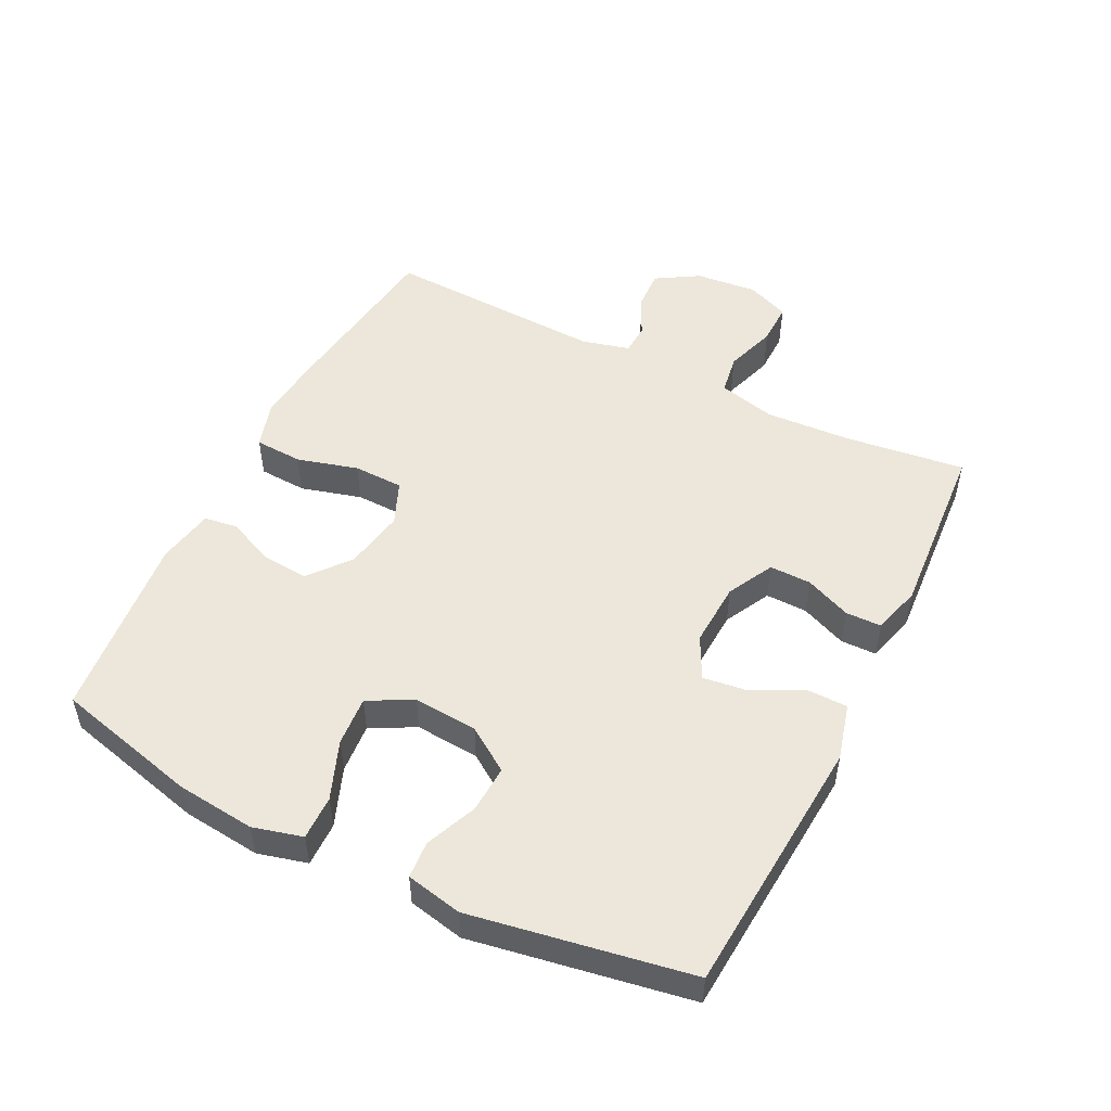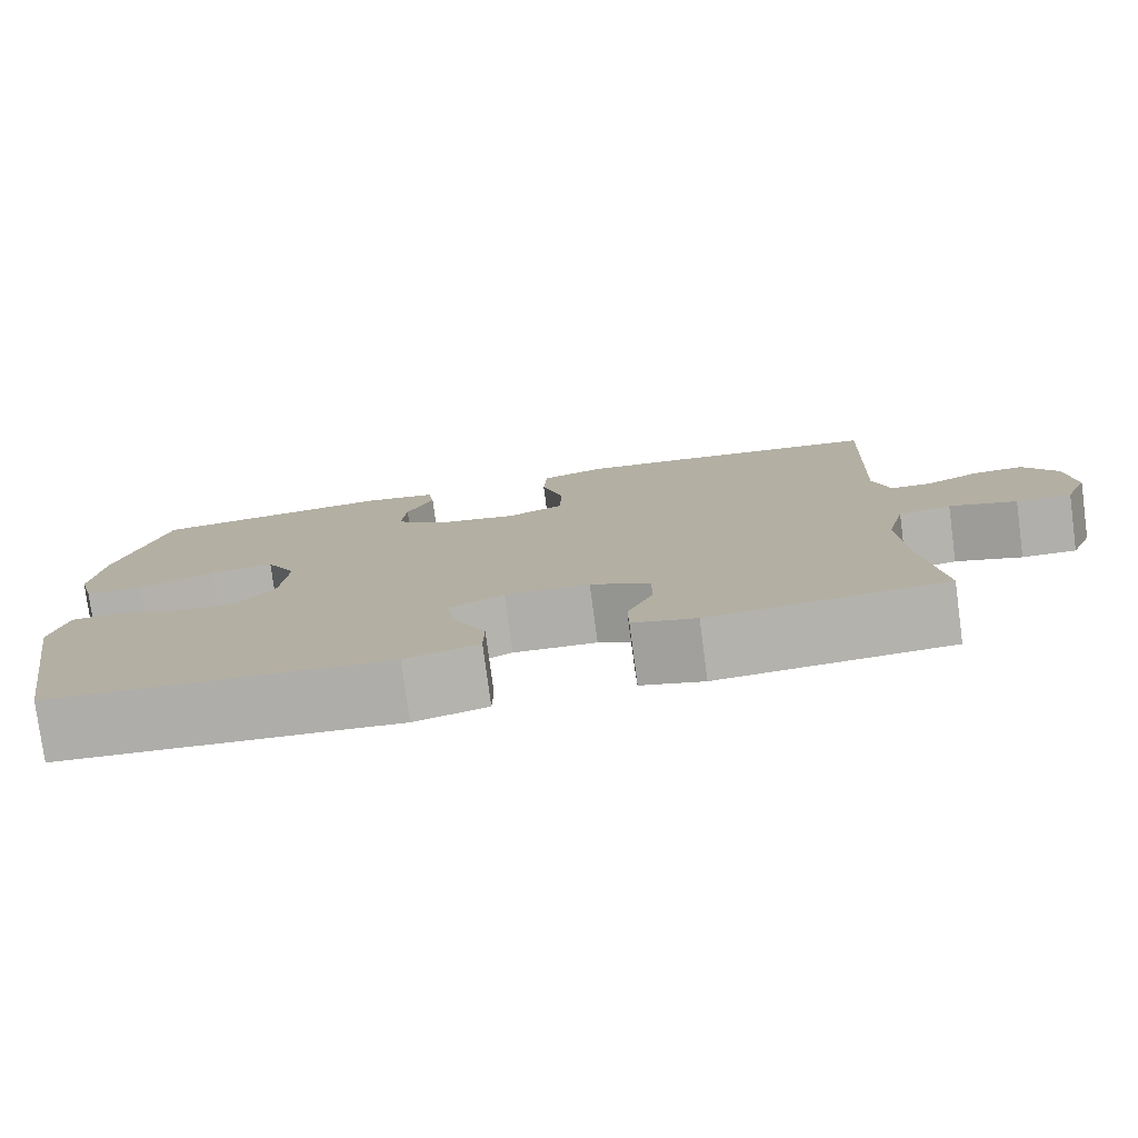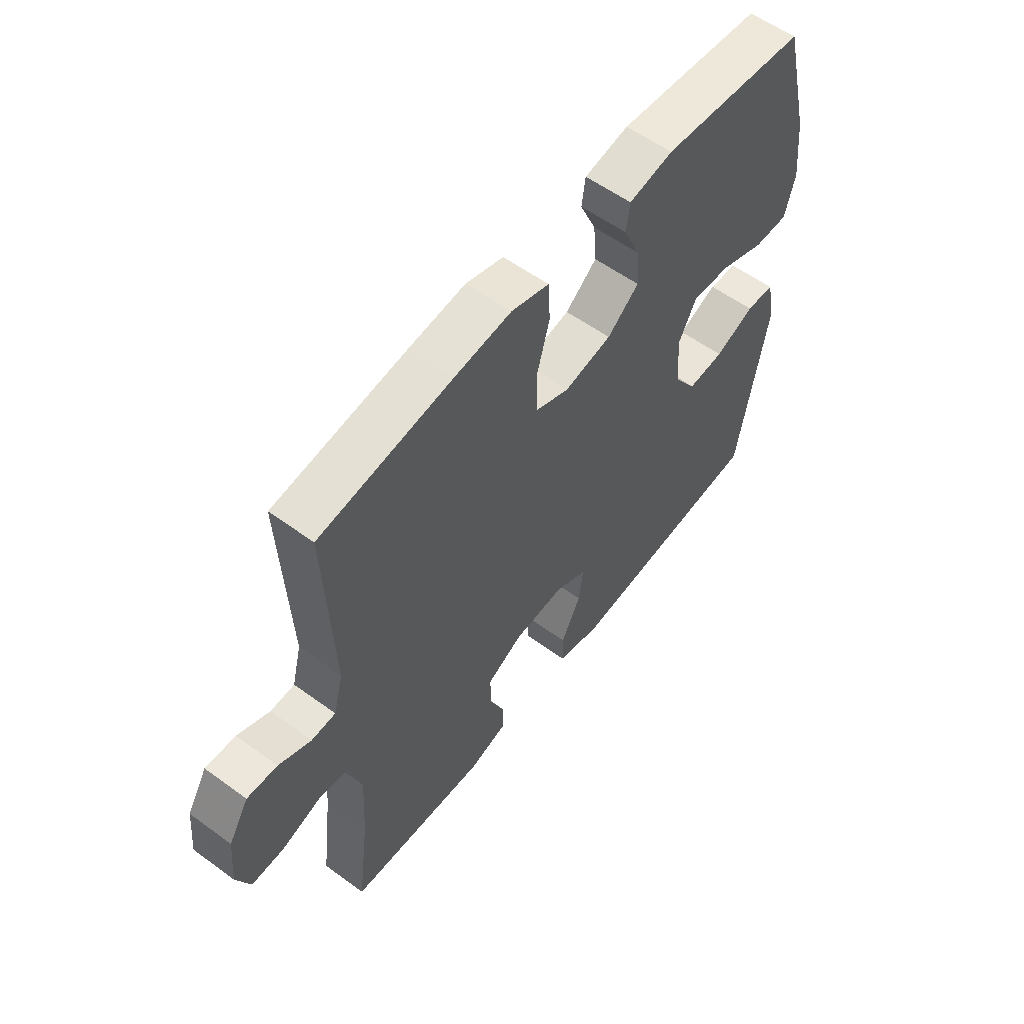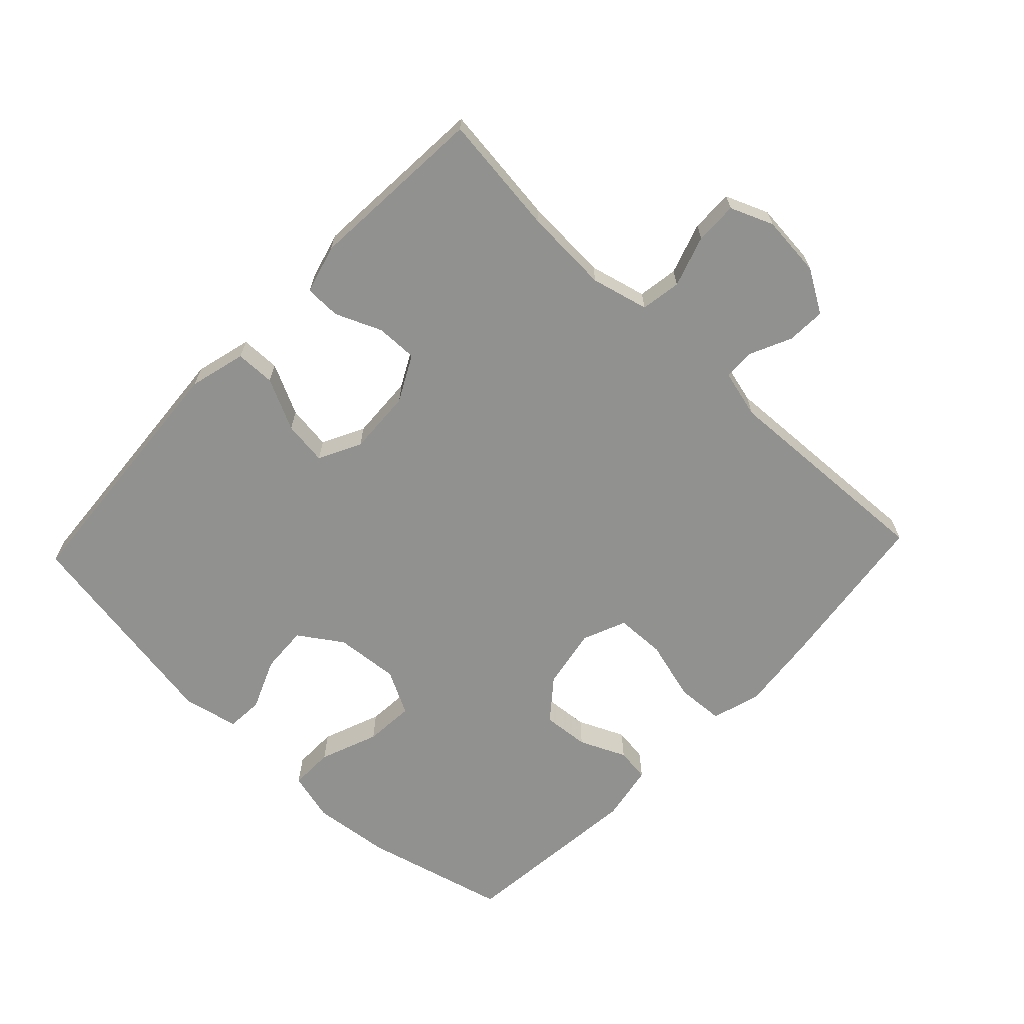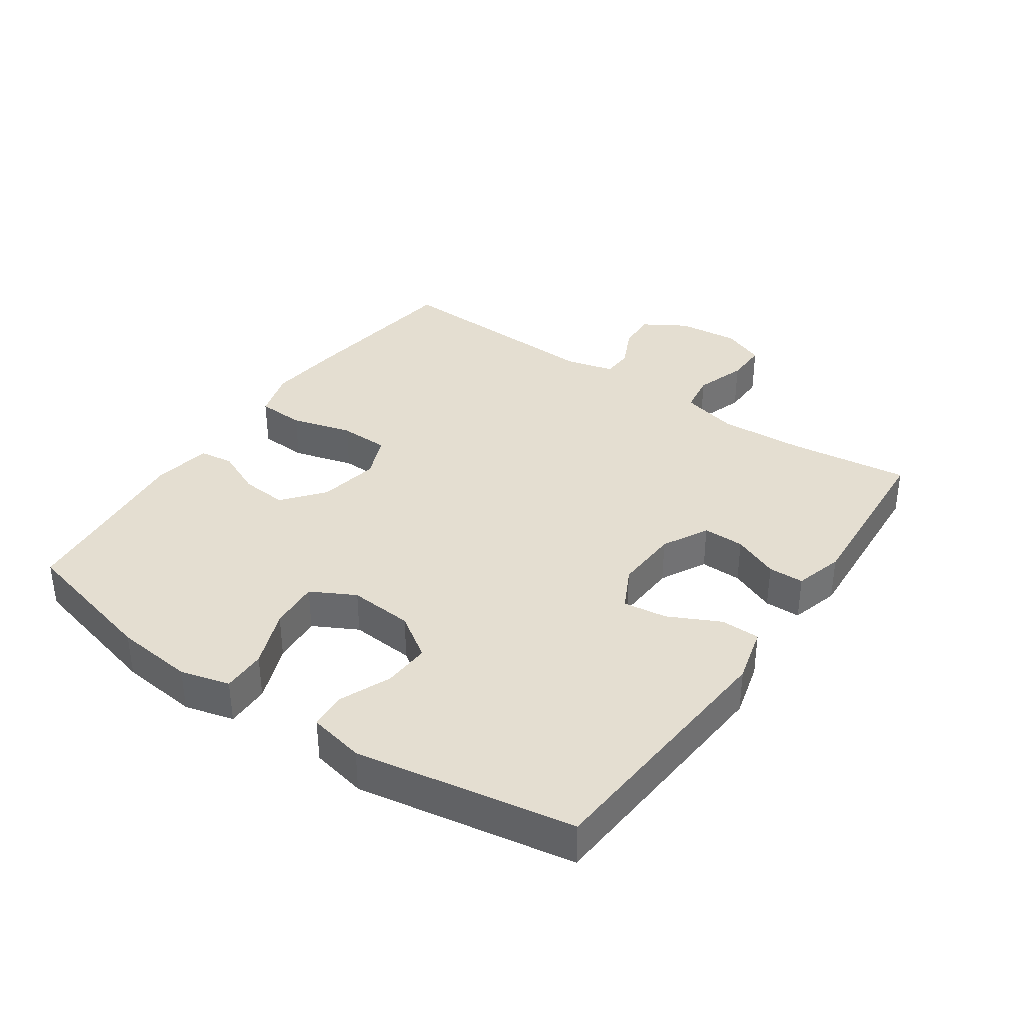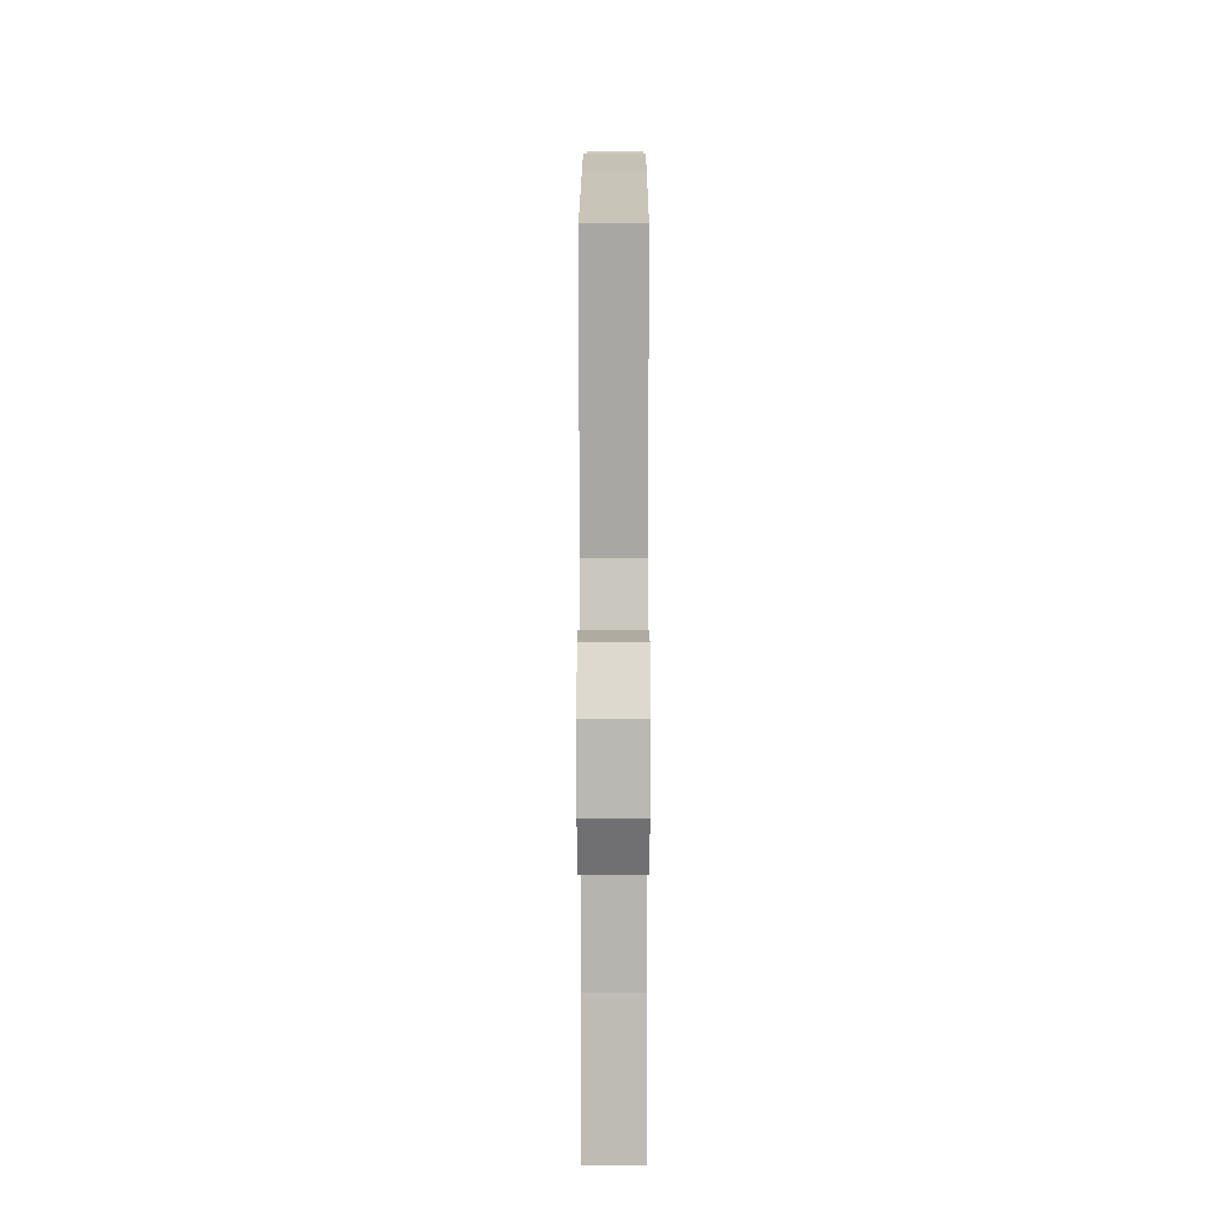
<metadata>
{"format":"obj","ext":"obj","renderer":"f3d","projection":"perspective","resolution":1024,"background":"white","views":[{"elev":50.8,"azim":116.5,"up":"+Y"},{"elev":-78.5,"azim":-172.4,"up":"+Z"},{"elev":57.3,"azim":-52.8,"up":"+Z"},{"elev":-65.9,"azim":-133.4,"up":"+Y"},{"elev":36.4,"azim":124.7,"up":"+Y"},{"elev":12.7,"azim":-89.9,"up":"+Z"}]}
</metadata>
<code>
v -0.5 0.07 0.5
v -0.239 0.07 0.534
v -0.125 0.07 0.546
v -0.05 0.07 0.523
v -0.046 0.07 0.449
v -0.072 0.07 0.355
v -0.07 0.07 0.278
v -0.003 0.07 0.25
v 0.091 0.07 0.267
v 0.154 0.07 0.318
v 0.148 0.07 0.39
v 0.116 0.07 0.462
v 0.123 0.07 0.514
v 0.211 0.07 0.53
v 0.5 0.07 0.5
v 0.556 0.07 0.278
v 0.569 0.07 0.157
v 0.549 0.07 0.081
v 0.481 0.07 0.082
v 0.391 0.07 0.117
v 0.314 0.07 0.123
v 0.278 0.07 0.055
v 0.286 0.07 -0.044
v 0.331 0.07 -0.111
v 0.404 0.07 -0.107
v 0.483 0.07 -0.074
v 0.54 0.07 -0.078
v 0.558 0.07 -0.164
v 0.5 0.07 -0.5
v 0.098 0.07 -0.53
v 0.011 0.07 -0.507
v 0.01 0.07 -0.446
v 0.049 0.07 -0.367
v 0.058 0.07 -0.299
v -0.007 0.07 -0.266
v -0.107 0.07 -0.271
v -0.178 0.07 -0.308
v -0.177 0.07 -0.372
v -0.147 0.07 -0.443
v -0.148 0.07 -0.498
v -0.223 0.07 -0.519
v -0.5 0.07 -0.5
v -0.477 0.07 -0.313
v -0.47 0.07 -0.182
v -0.492 0.07 -0.094
v -0.554 0.07 -0.084
v -0.633 0.07 -0.11
v -0.698 0.07 -0.111
v -0.725 0.07 -0.045
v -0.716 0.07 0.05
v -0.676 0.07 0.116
v -0.616 0.07 0.113
v -0.552 0.07 0.083
v -0.504 0.07 0.085
v -0.485 0.07 0.159
v -0.5 0 0.5
v -0.239 0 0.534
v -0.125 0 0.546
v -0.05 0 0.523
v -0.046 0 0.449
v -0.072 0 0.355
v -0.07 0 0.278
v -0.003 0 0.25
v 0.091 0 0.267
v 0.154 0 0.318
v 0.148 0 0.39
v 0.116 0 0.462
v 0.123 0 0.514
v 0.211 0 0.53
v 0.5 0 0.5
v 0.556 0 0.278
v 0.569 0 0.157
v 0.549 0 0.081
v 0.481 0 0.082
v 0.391 0 0.117
v 0.314 0 0.123
v 0.278 0 0.055
v 0.286 0 -0.044
v 0.331 0 -0.111
v 0.404 0 -0.107
v 0.483 0 -0.074
v 0.54 0 -0.078
v 0.558 0 -0.164
v 0.5 0 -0.5
v 0.098 0 -0.53
v 0.011 0 -0.507
v 0.01 0 -0.446
v 0.049 0 -0.367
v 0.058 0 -0.299
v -0.007 0 -0.266
v -0.107 0 -0.271
v -0.178 0 -0.308
v -0.177 0 -0.372
v -0.147 0 -0.443
v -0.148 0 -0.498
v -0.223 0 -0.519
v -0.5 0 -0.5
v -0.477 0 -0.313
v -0.47 0 -0.182
v -0.492 0 -0.094
v -0.554 0 -0.084
v -0.633 0 -0.11
v -0.698 0 -0.111
v -0.725 0 -0.045
v -0.716 0 0.05
v -0.676 0 0.116
v -0.616 0 0.113
v -0.552 0 0.083
v -0.504 0 0.085
v -0.485 0 0.159
f 50 51 52 53
f 50 53 54
f 49 50 54
f 46 47 48 49
f 45 46 49 54
f 44 45 54 55
f 40 41 42 43
f 38 39 40 43
f 37 38 43 44
f 36 37 44 55
f 30 31 32 33
f 30 33 34
f 29 30 34
f 28 29 34 35
f 25 26 27 28
f 24 25 28 35
f 17 18 19 20
f 17 20 21
f 16 17 21
f 15 16 21
f 14 15 21 22
f 11 12 13 14
f 10 11 14 22
f 3 4 5 6
f 3 6 7
f 2 3 7
f 1 2 7
f 55 1 7
f 36 55 7 8
f 23 24 35 36
f 23 36 8 9
f 9 10 22 23
f 108 107 106 105
f 109 108 105
f 109 105 104
f 104 103 102 101
f 109 104 101 100
f 110 109 100 99
f 98 97 96 95
f 98 95 94 93
f 99 98 93 92
f 110 99 92 91
f 88 87 86 85
f 89 88 85
f 89 85 84
f 90 89 84 83
f 83 82 81 80
f 90 83 80 79
f 75 74 73 72
f 76 75 72
f 76 72 71
f 76 71 70
f 77 76 70 69
f 69 68 67 66
f 77 69 66 65
f 61 60 59 58
f 62 61 58
f 62 58 57
f 62 57 56
f 62 56 110
f 63 62 110 91
f 91 90 79 78
f 64 63 91 78
f 78 77 65 64
f 1 56 57 2
f 2 57 58 3
f 3 58 59 4
f 4 59 60 5
f 5 60 61 6
f 6 61 62 7
f 7 62 63 8
f 8 63 64 9
f 9 64 65 10
f 10 65 66 11
f 11 66 67 12
f 12 67 68 13
f 13 68 69 14
f 14 69 70 15
f 15 70 71 16
f 16 71 72 17
f 17 72 73 18
f 18 73 74 19
f 19 74 75 20
f 20 75 76 21
f 21 76 77 22
f 22 77 78 23
f 23 78 79 24
f 24 79 80 25
f 25 80 81 26
f 26 81 82 27
f 27 82 83 28
f 28 83 84 29
f 29 84 85 30
f 30 85 86 31
f 31 86 87 32
f 32 87 88 33
f 33 88 89 34
f 34 89 90 35
f 35 90 91 36
f 36 91 92 37
f 37 92 93 38
f 38 93 94 39
f 39 94 95 40
f 40 95 96 41
f 41 96 97 42
f 42 97 98 43
f 43 98 99 44
f 44 99 100 45
f 45 100 101 46
f 46 101 102 47
f 47 102 103 48
f 48 103 104 49
f 49 104 105 50
f 50 105 106 51
f 51 106 107 52
f 52 107 108 53
f 53 108 109 54
f 54 109 110 55
f 55 110 56 1

</code>
